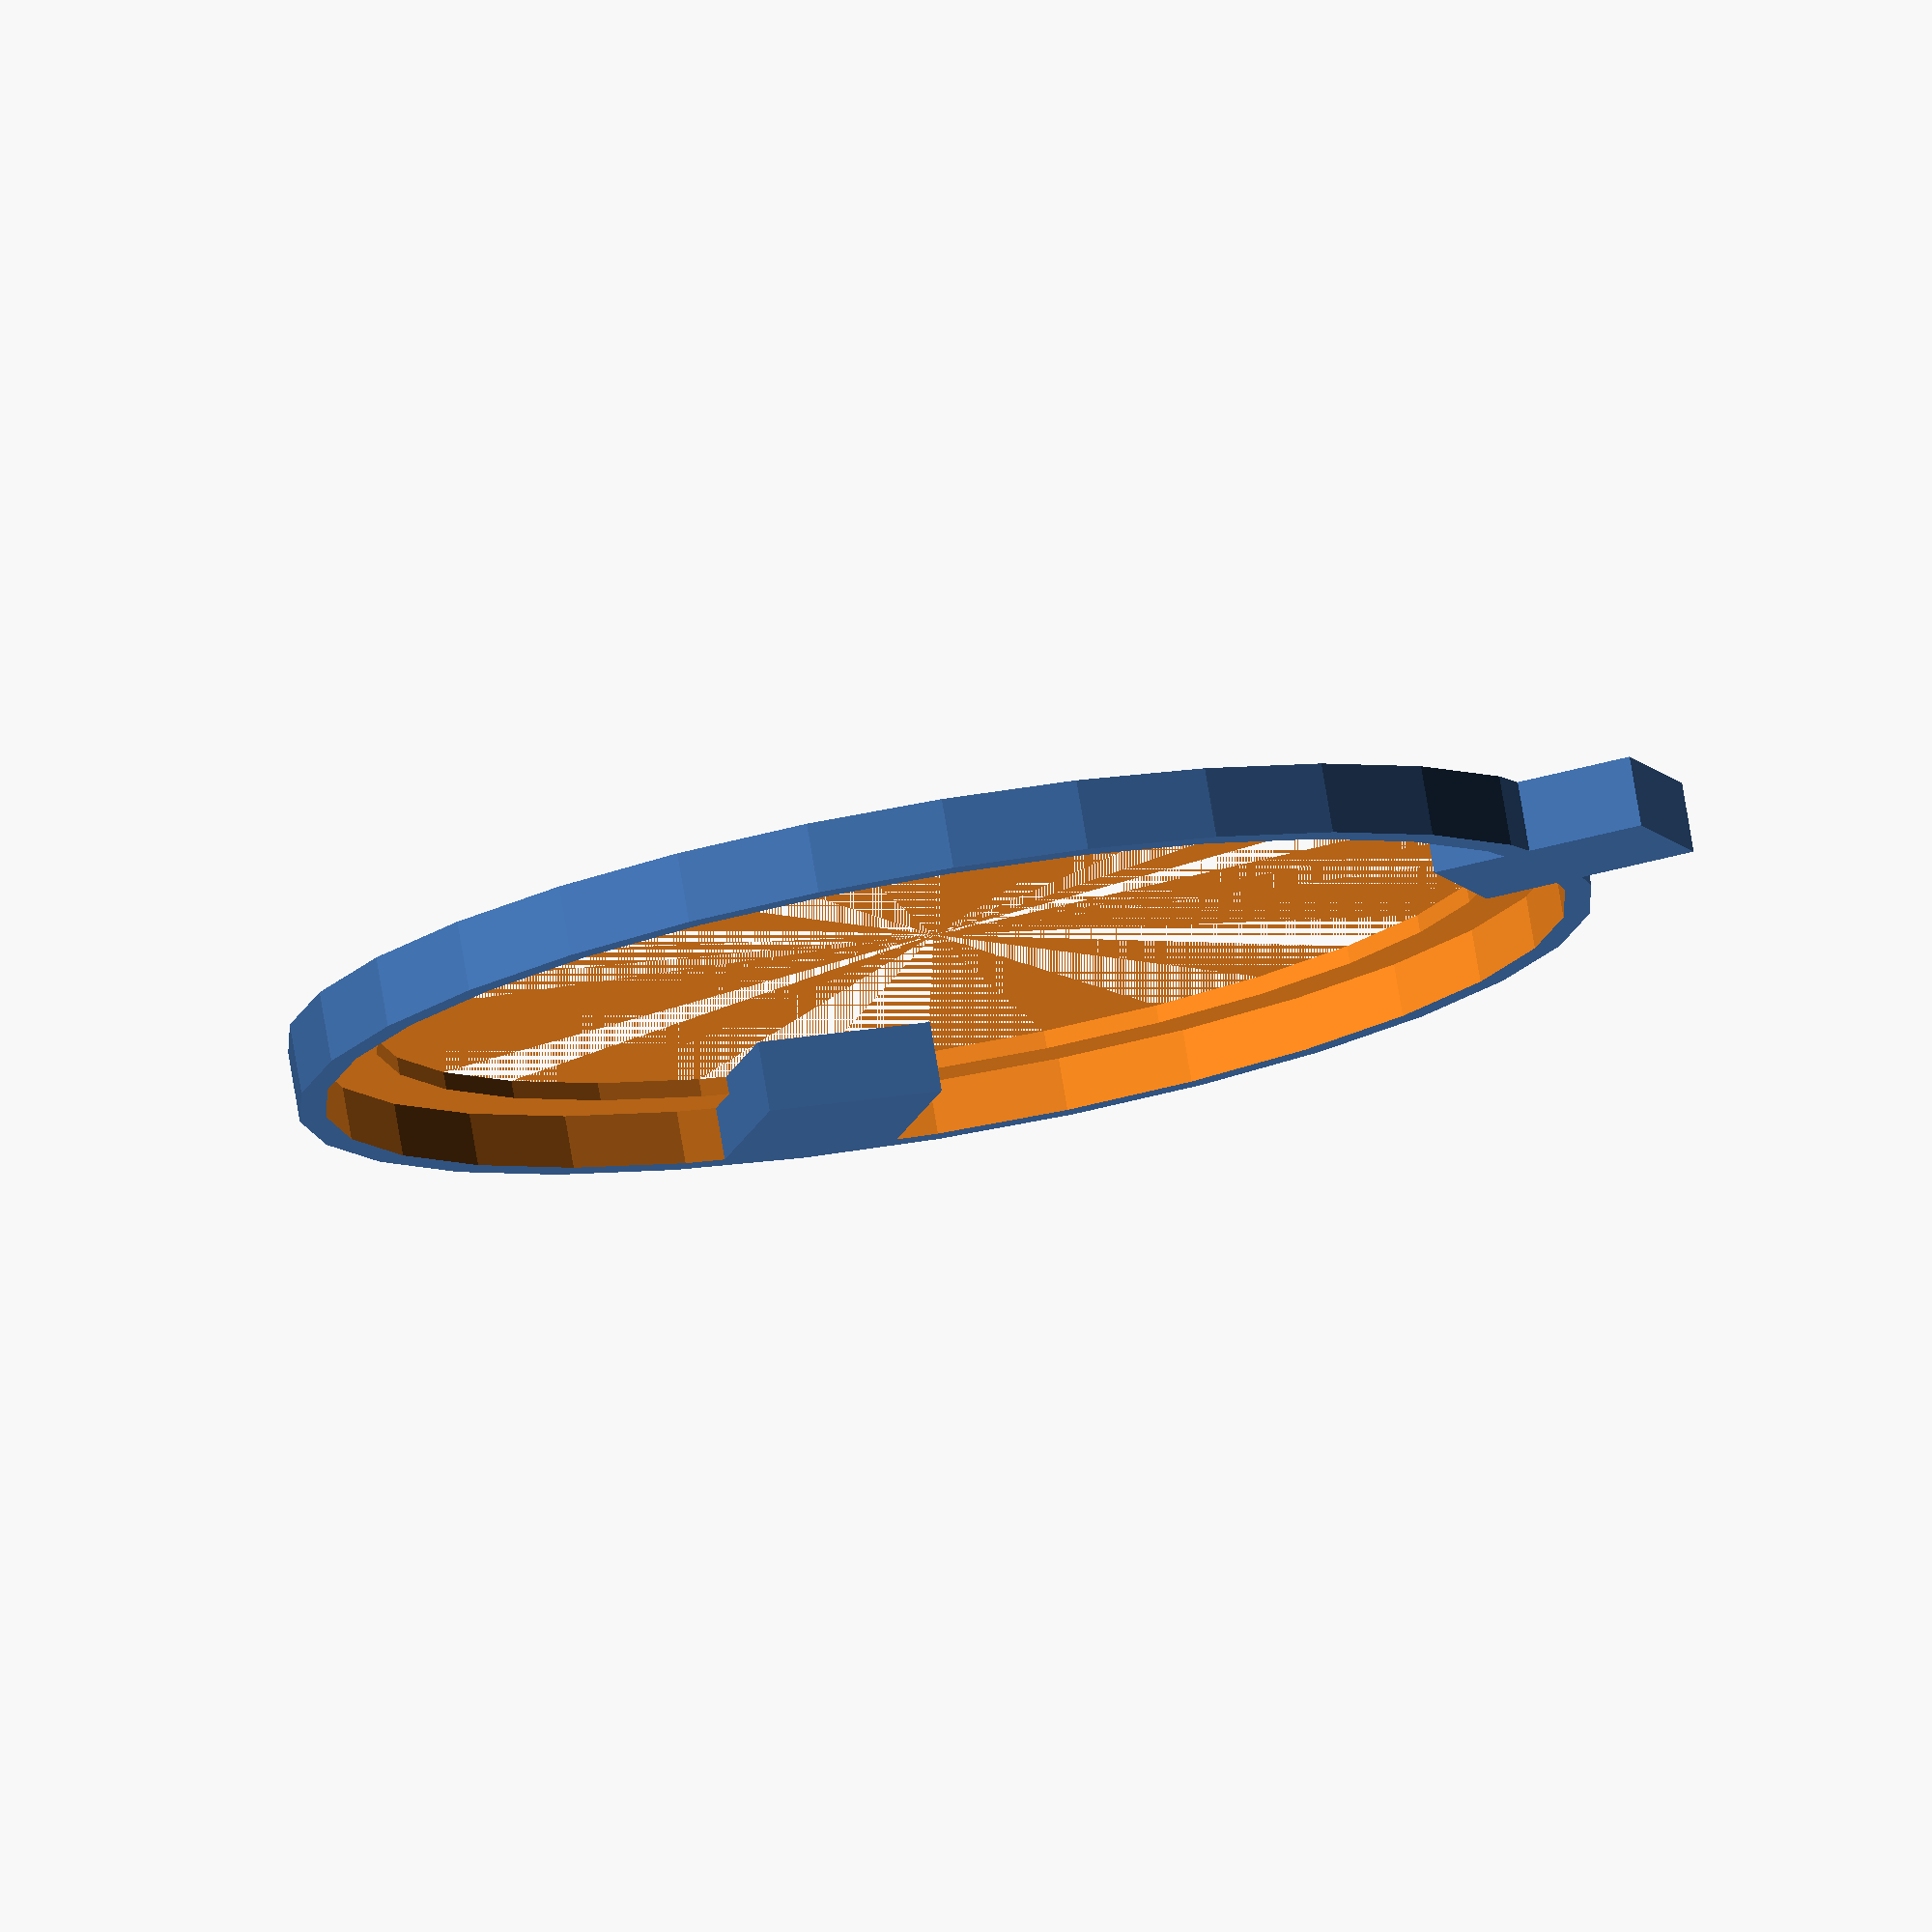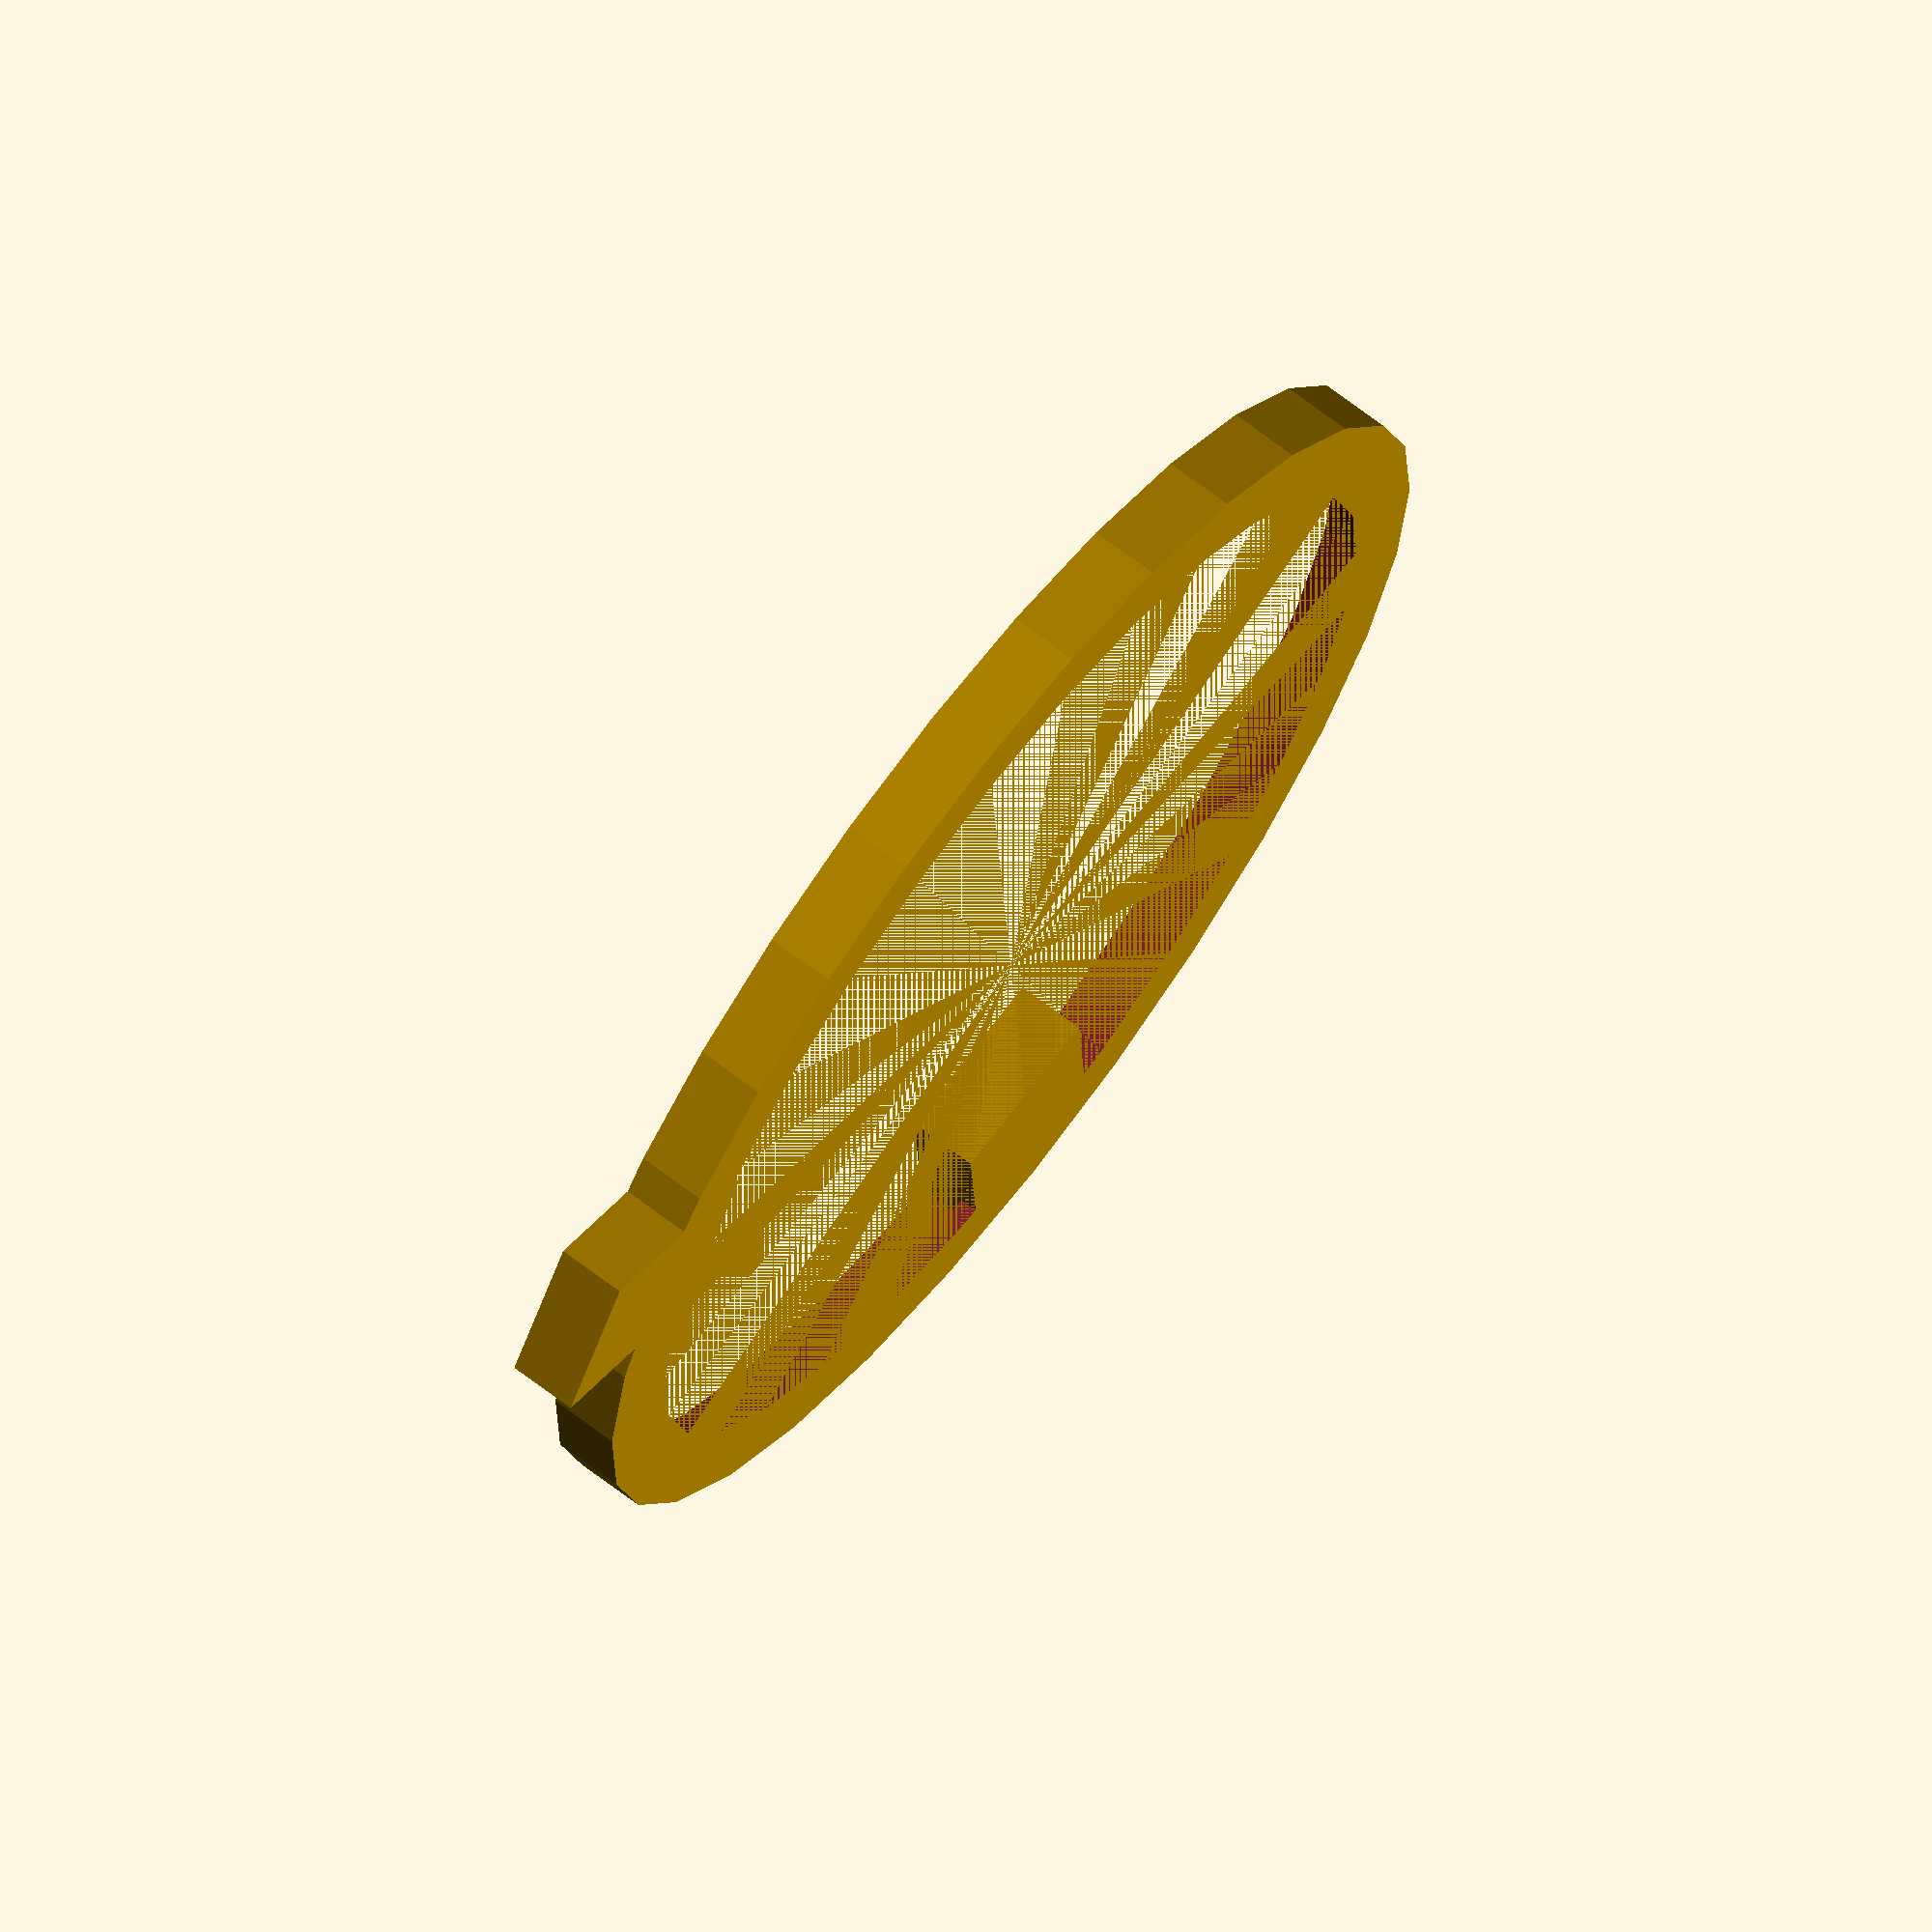
<openscad>
//Cylinder
//Outer dimension 74mm, 2.9130"
//  radius 37mm
//Middle dimension 71mm, 2.7955"
//  radius 35.5mm
//Inner dimension 64.17mm, 2.5265
//  radius 32.085
//Thickness of ring
//Thickness of rim

//Tabs X3
//Outer to inner 12.38mm, .4875"
//Width 10.06mm, .3960"
//Center hole 7.51mm, .2955"
//120 degrees apart

//cylinder(h = height, r1 = BottomRadius, r2 = TopRadius, center = true/false);
difference(){
    cylinder(h=4, r1=37, r2=37, center=true); 
    cylinder(h=4, r1=32.085, r2=32.085, center=true);
    //translate(v = [x, y, z]) 
    translate([0,0,1])
        cylinder(h=4,r1=35.5,r2=35.5, center=true);
}
//cube(size = [x,y,z], center = true/false);

translate([29.49,0,0])
    cube([12.38,10.06,4],center=true);

translate([-18.5,32,0])
    rotate(-60, [0,0,1]){
        cube([12.38,10.06,4],center=true);
    }
//Rotates its child 'a' degrees about the axis of the coordinate system or around an arbitrary axis. The argument names are optional if the arguments are given in the same order as specified.

//Usage:
//rotate(a = deg_a, v = [x, y, z]) { ... }  
// or
//rotate(deg_a, [x, y, z]) { ... }
//rotate(a = [deg_x, deg_y, deg_z]) { ... }
//rotate([deg_x, deg_y, deg_z]) { ... }


</openscad>
<views>
elev=281.8 azim=102.7 roll=350.5 proj=o view=wireframe
elev=290.9 azim=93.2 roll=127.4 proj=o view=solid
</views>
